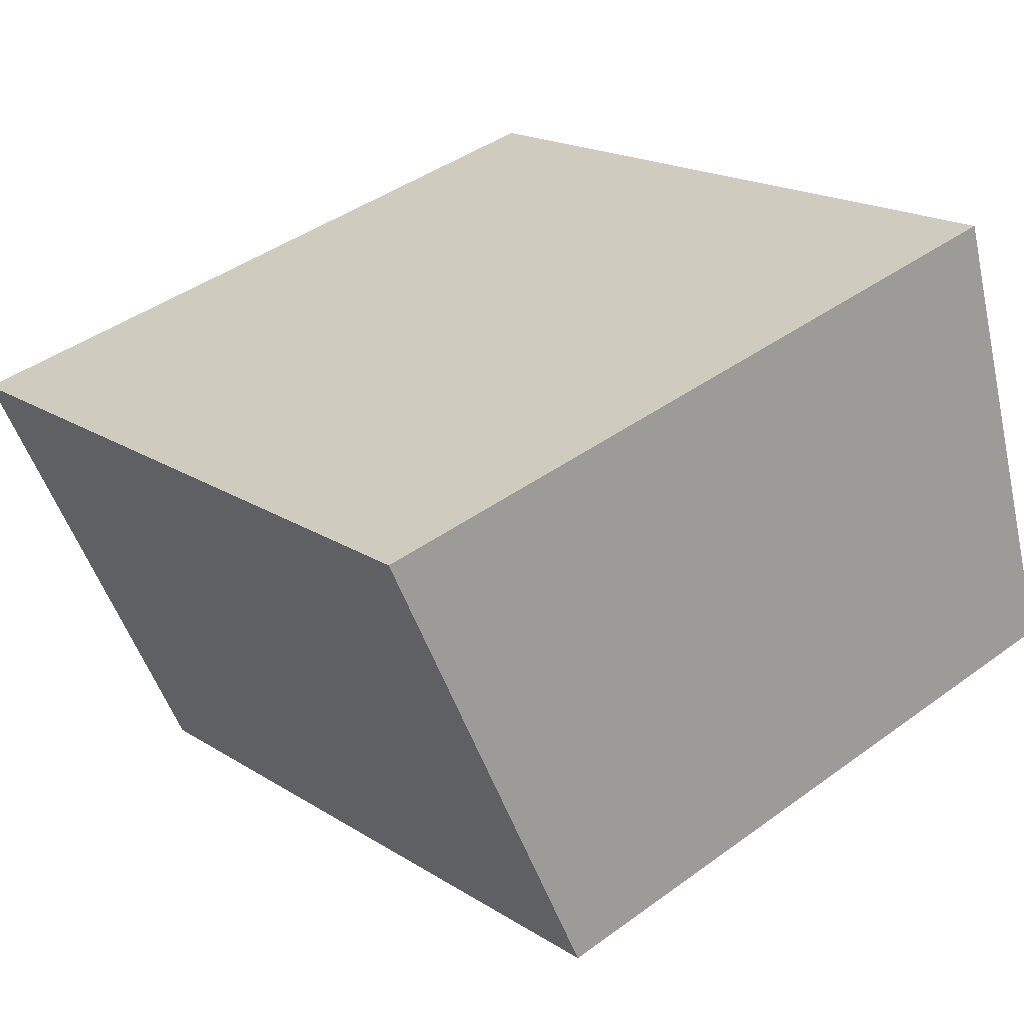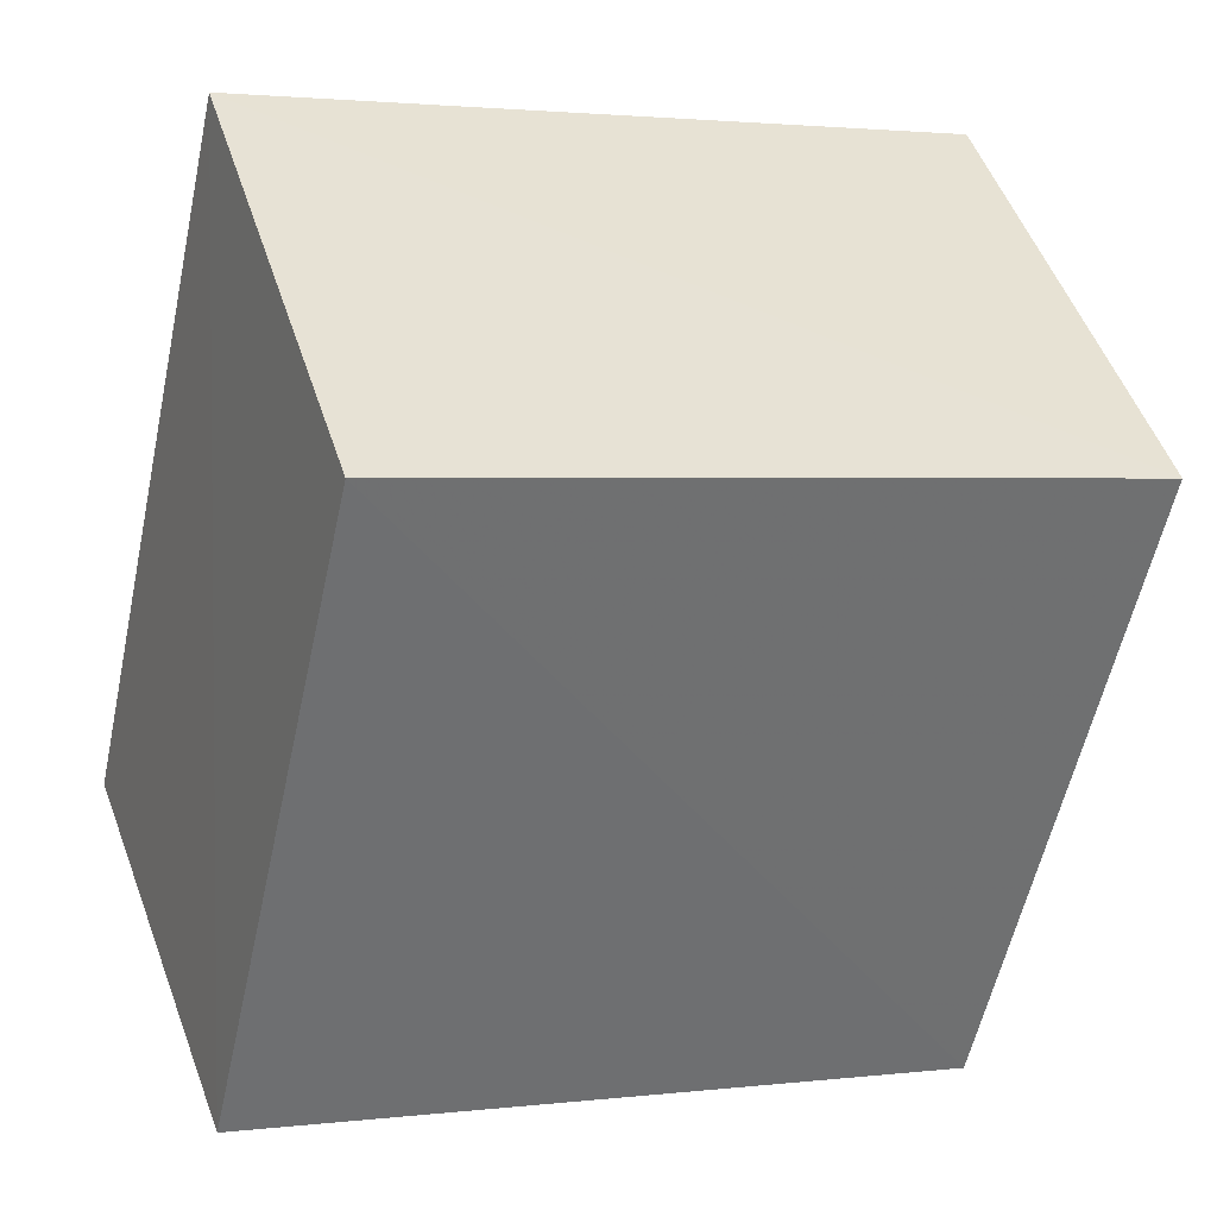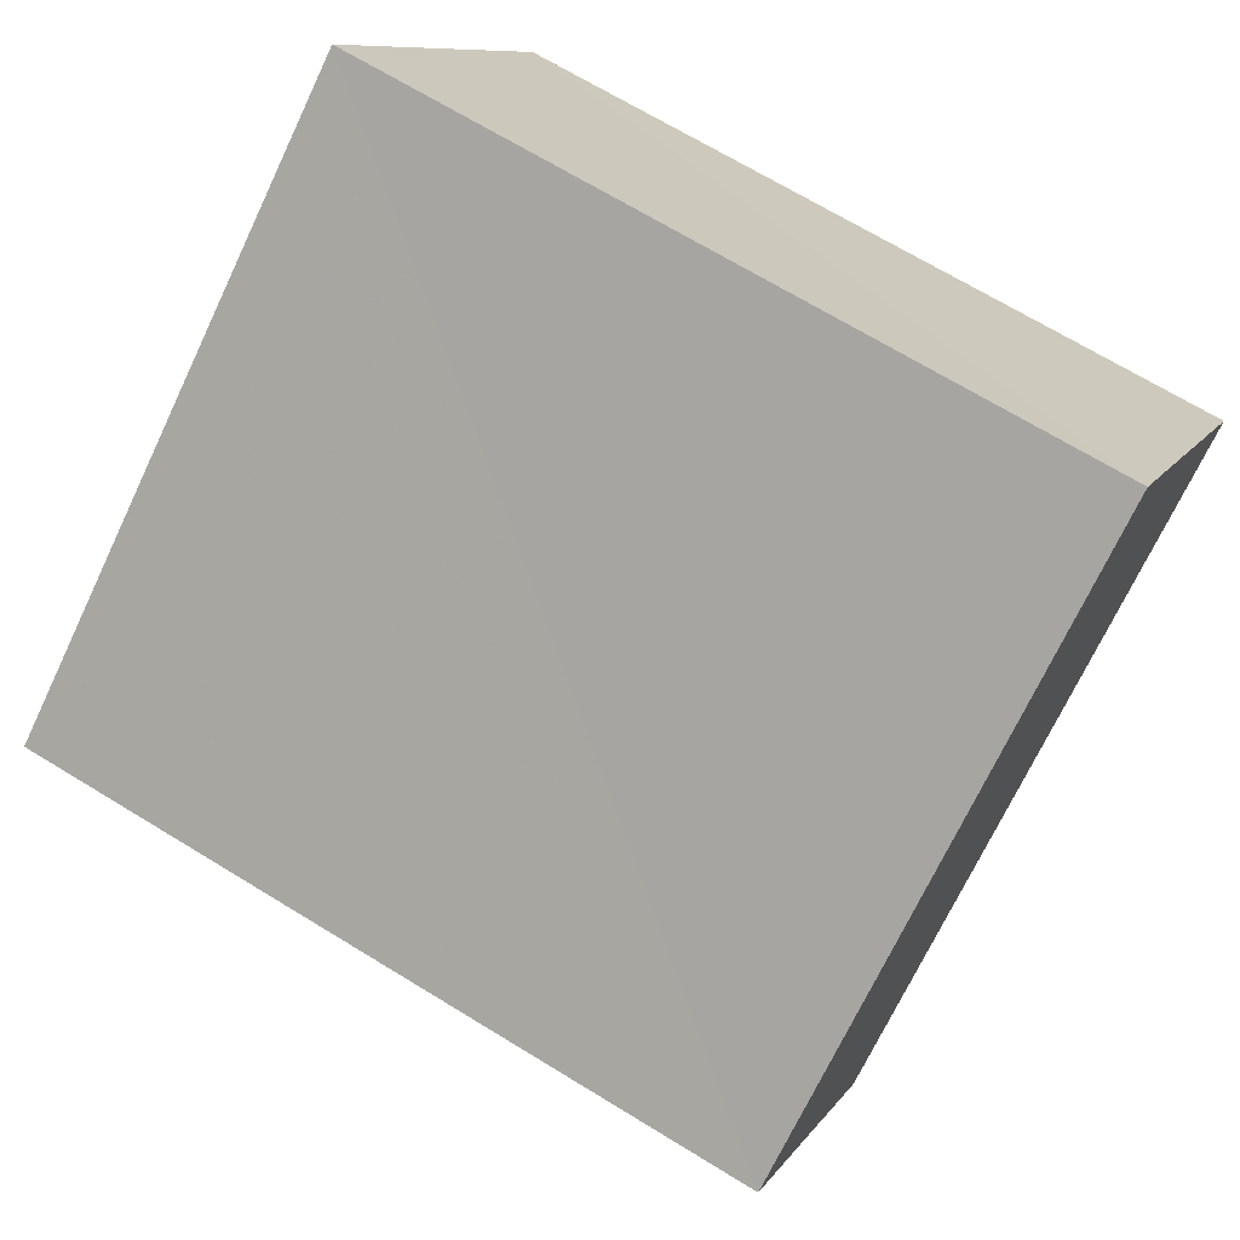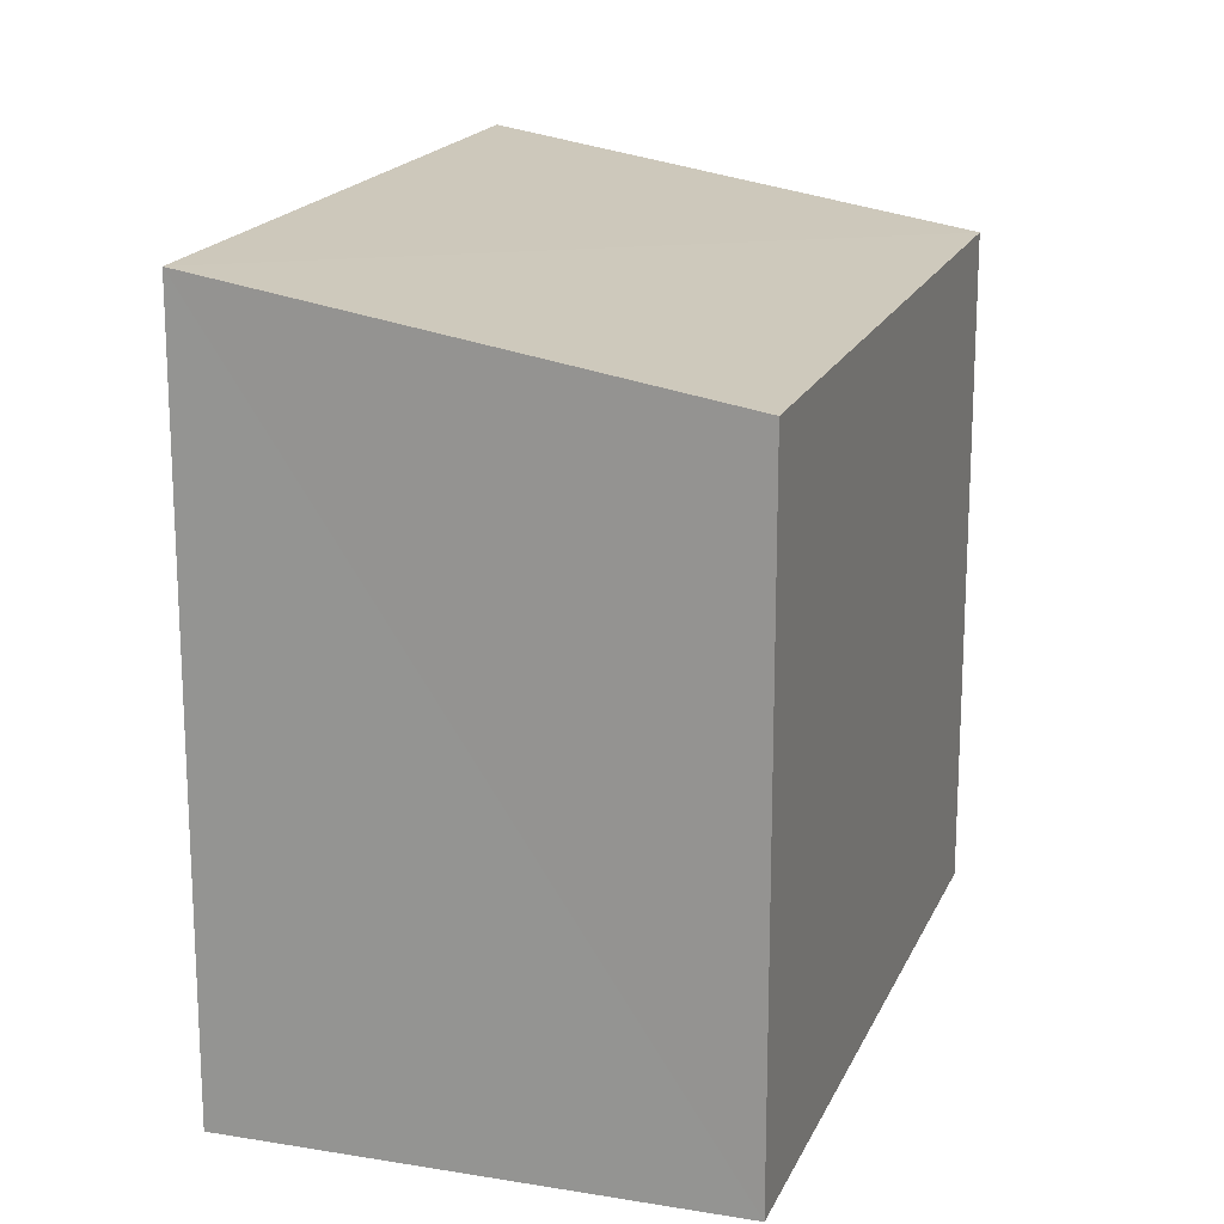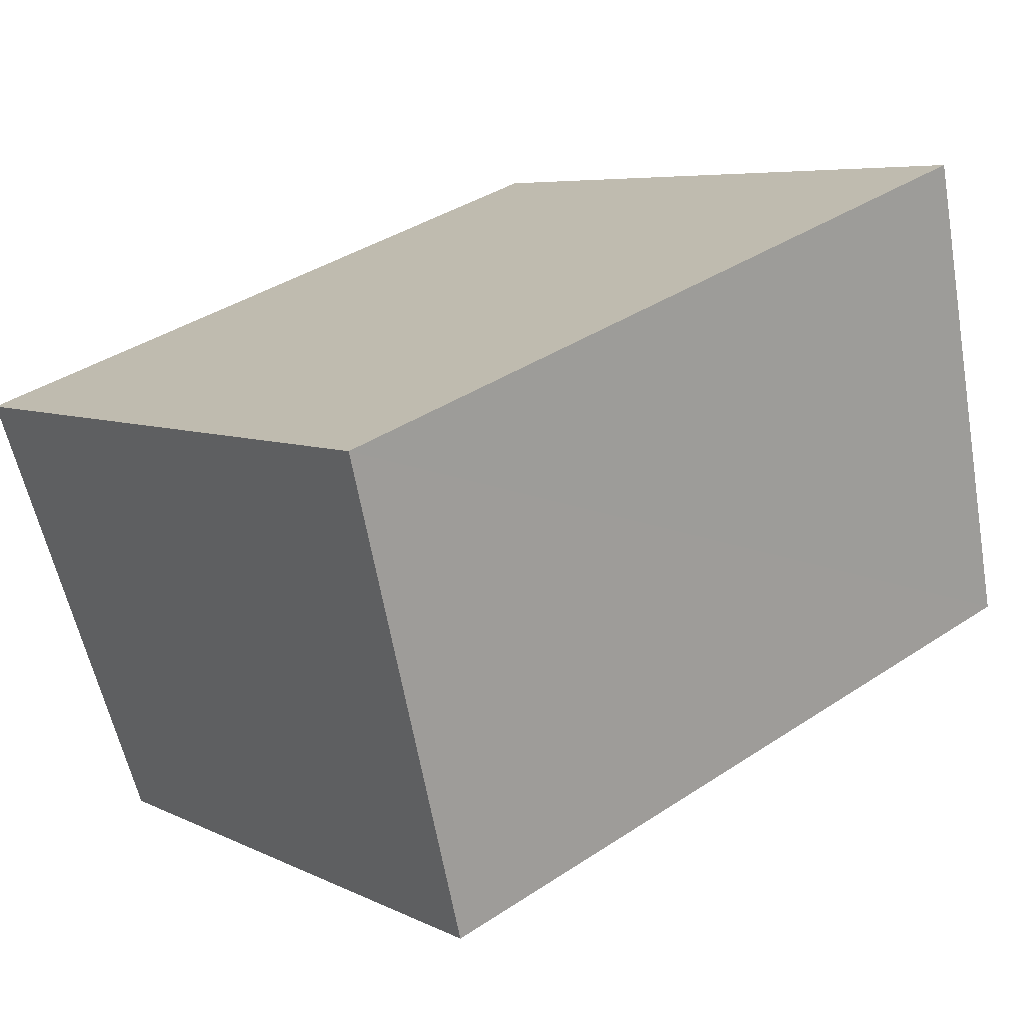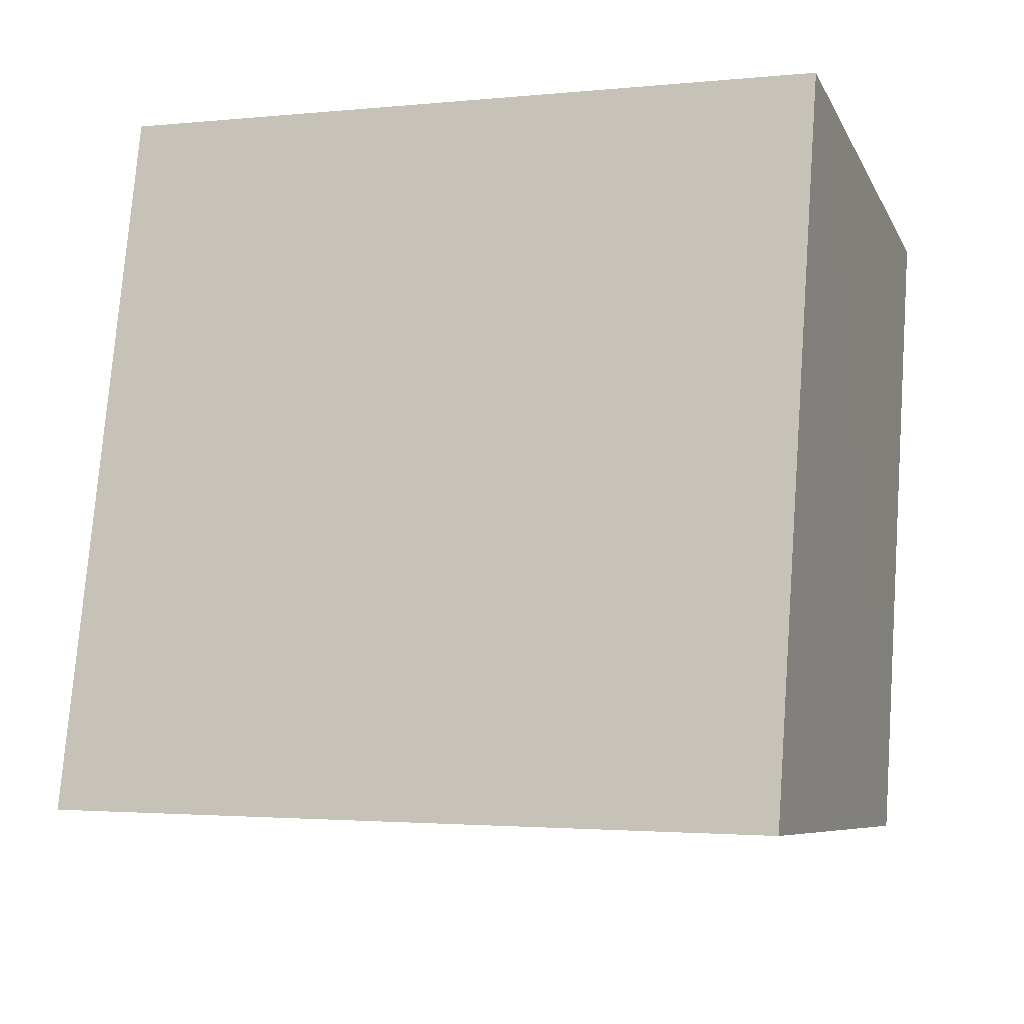
<metadata>
{"format":"obj","ext":"obj","renderer":"f3d","projection":"perspective","resolution":1024,"background":"white","views":[{"elev":43.0,"azim":49.0,"up":"+Y"},{"elev":-57.9,"azim":-12.3,"up":"+Y"},{"elev":-71.3,"azim":154.6,"up":"+Y"},{"elev":18.1,"azim":-52.0,"up":"+Z"},{"elev":6.4,"azim":-35.3,"up":"+Y"},{"elev":75.6,"azim":4.4,"up":"+Y"}]}
</metadata>
<code>
v 8.462e+04 4.467e+05 -0.025
v 8.462e+04 4.467e+05 -0.025
v 8.462e+04 4.467e+05 -0.025
v 8.462e+04 4.467e+05 -0.025
v 8.462e+04 4.467e+05 2.716
v 8.462e+04 4.467e+05 2.729
v 8.462e+04 4.467e+05 3.06
v 8.462e+04 4.467e+05 3.047
f 1 2 3 4
f 5 1 4 6
f 6 4 3 7
f 7 3 2 8
f 8 2 1 5
f 8 5 6 7

</code>
